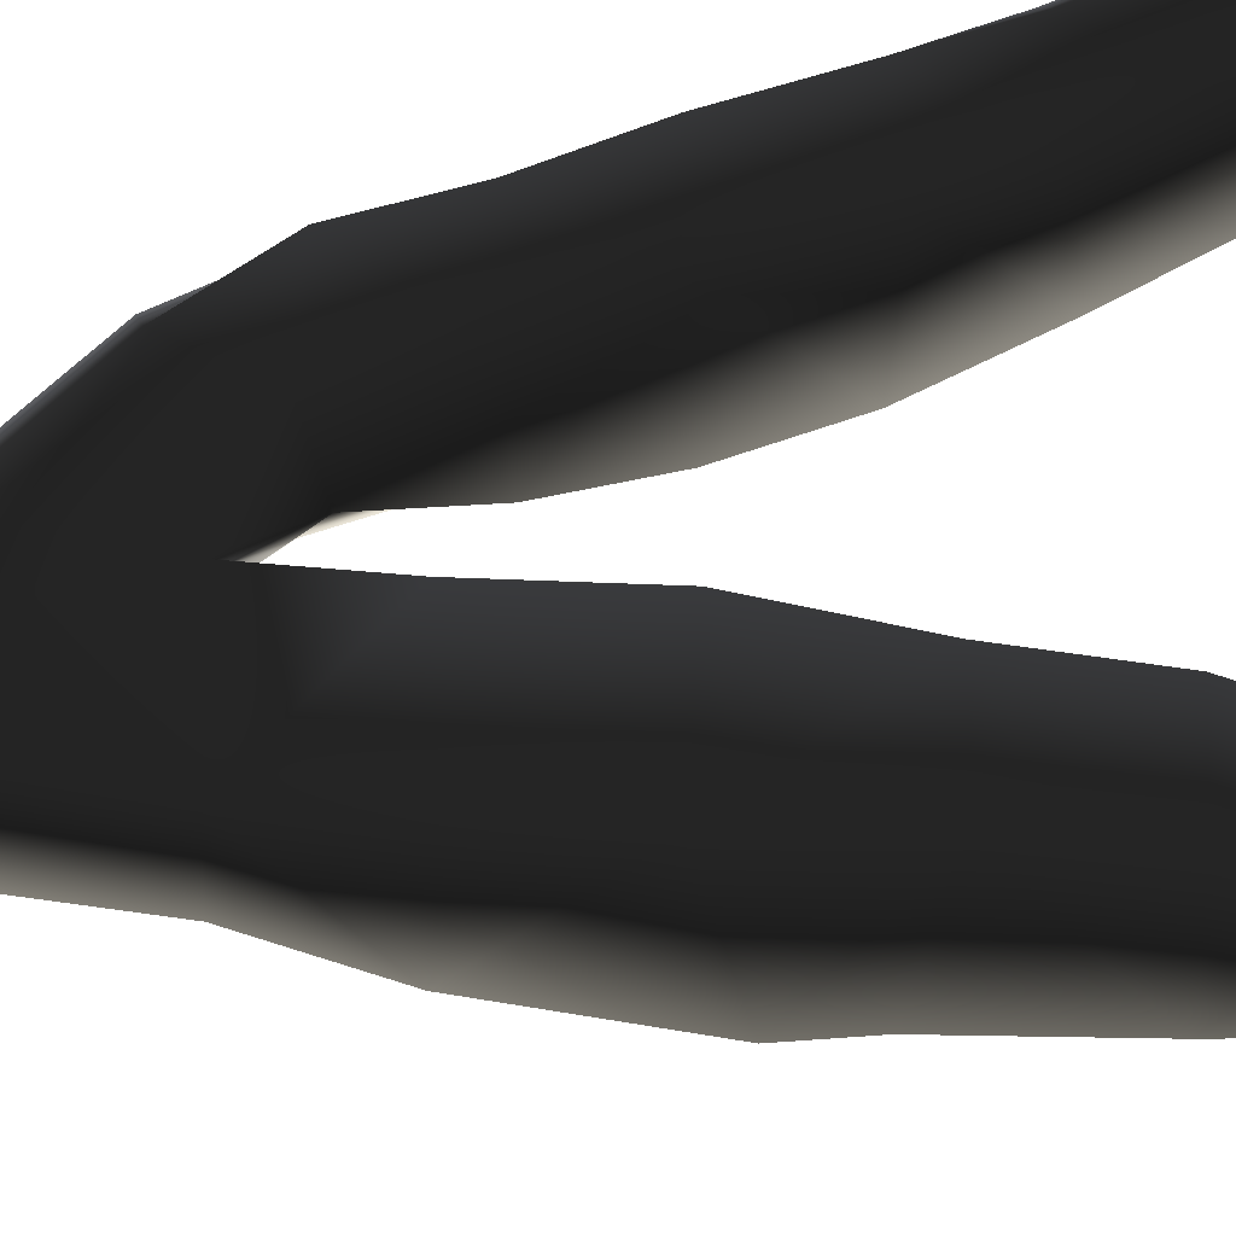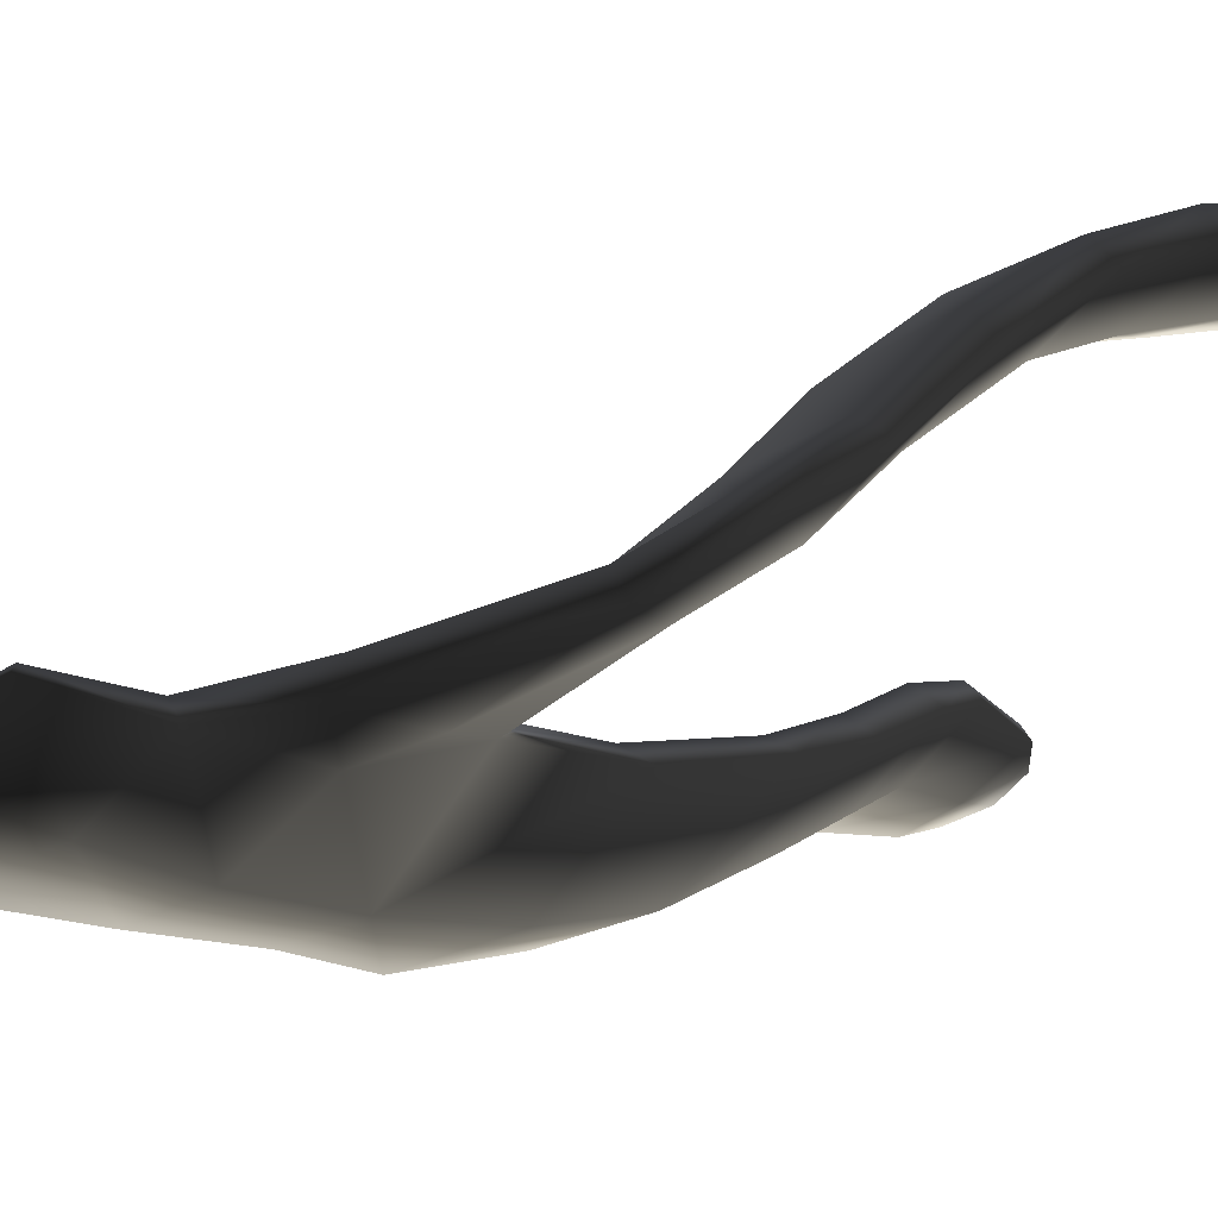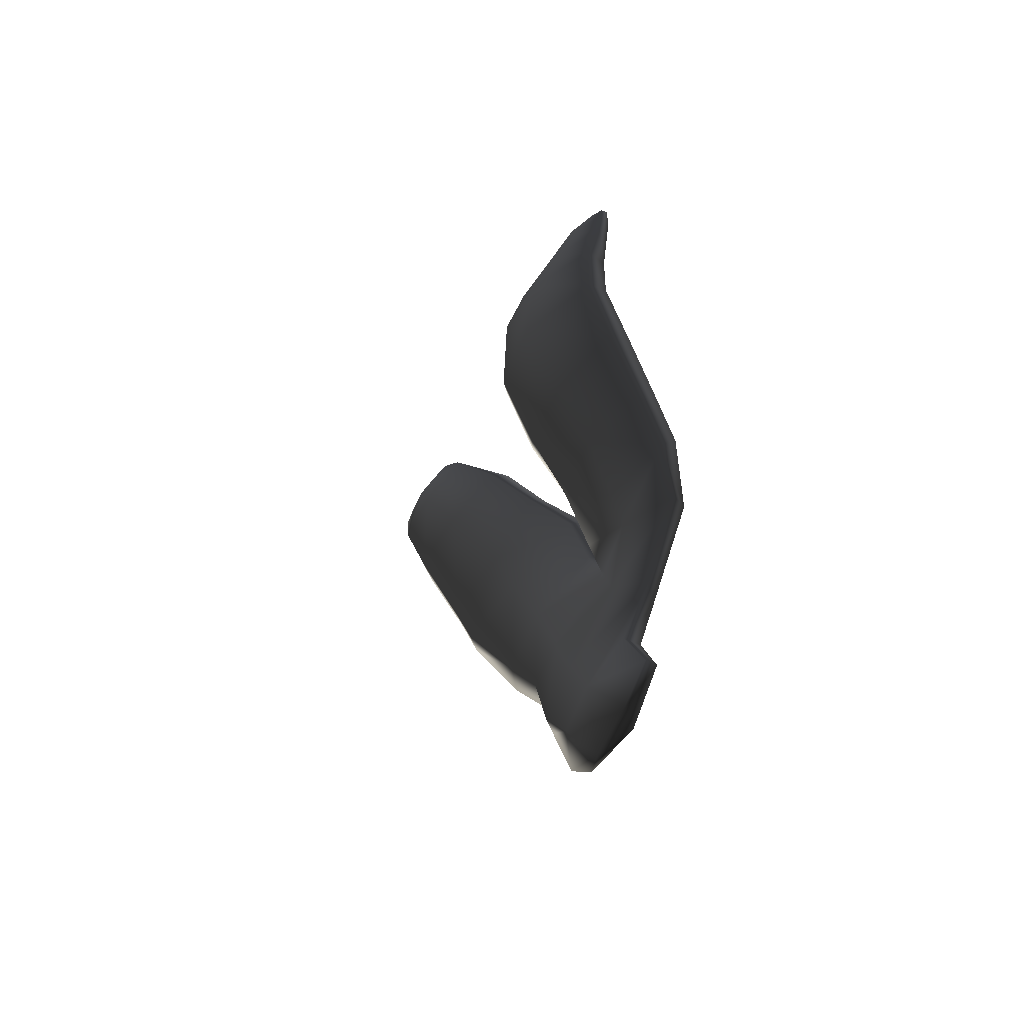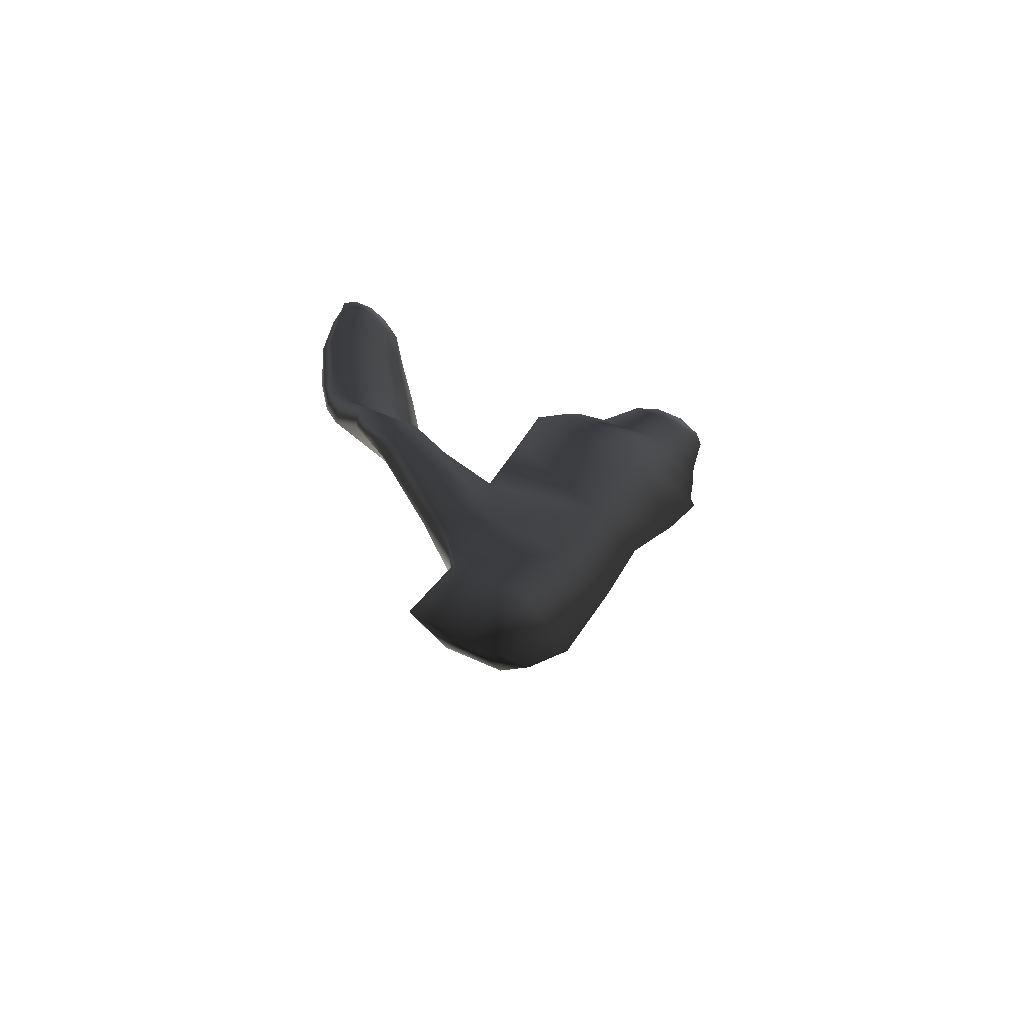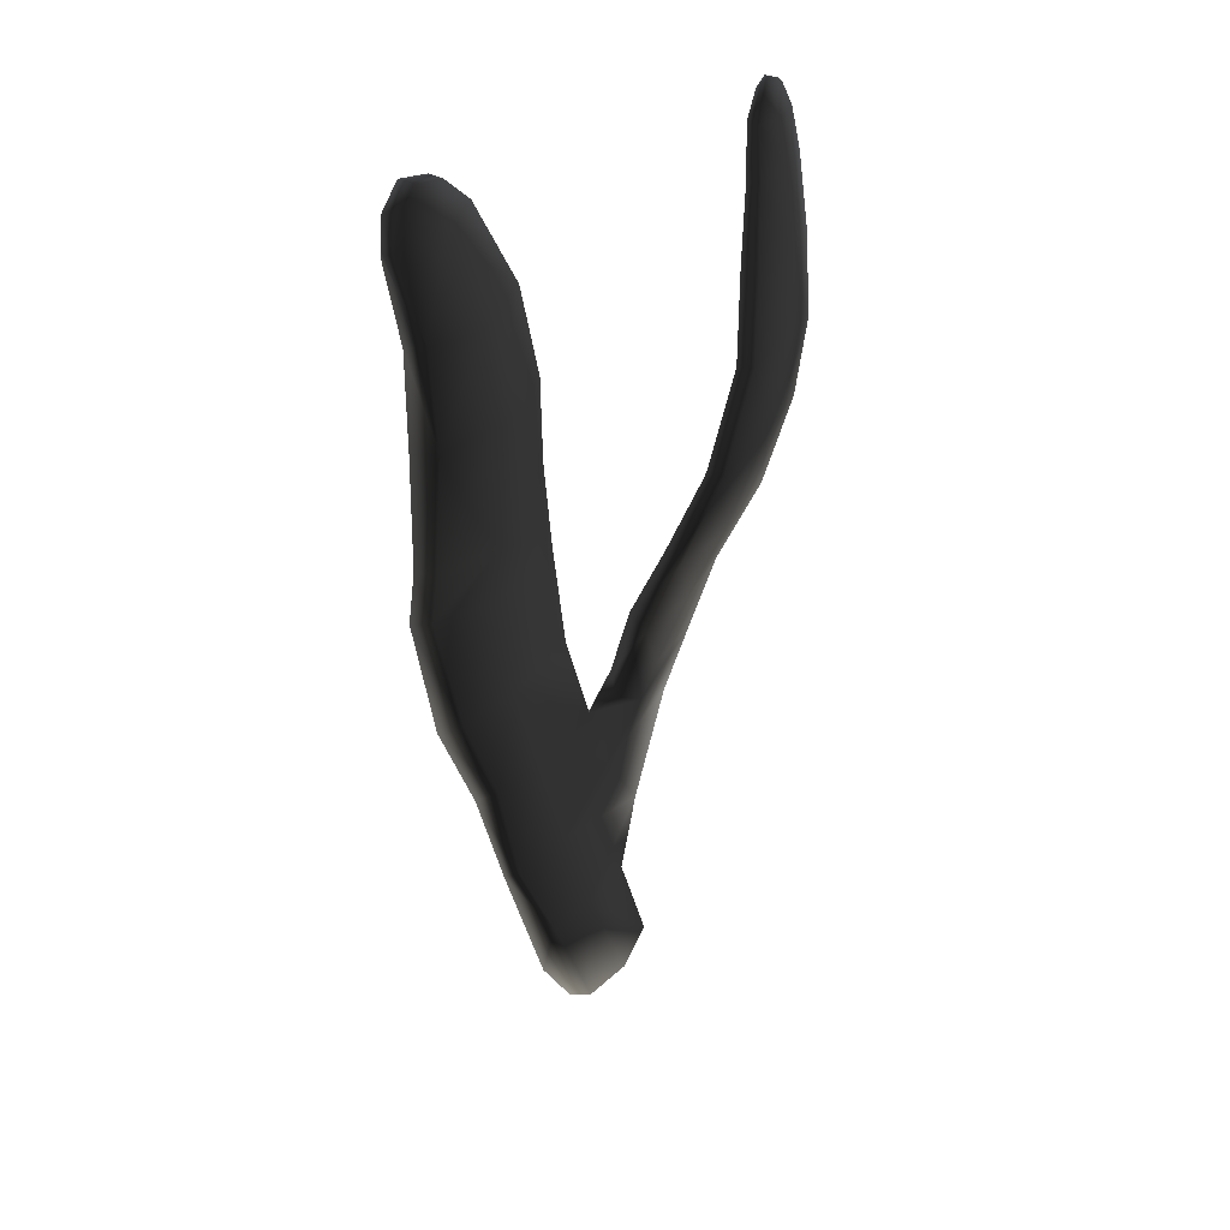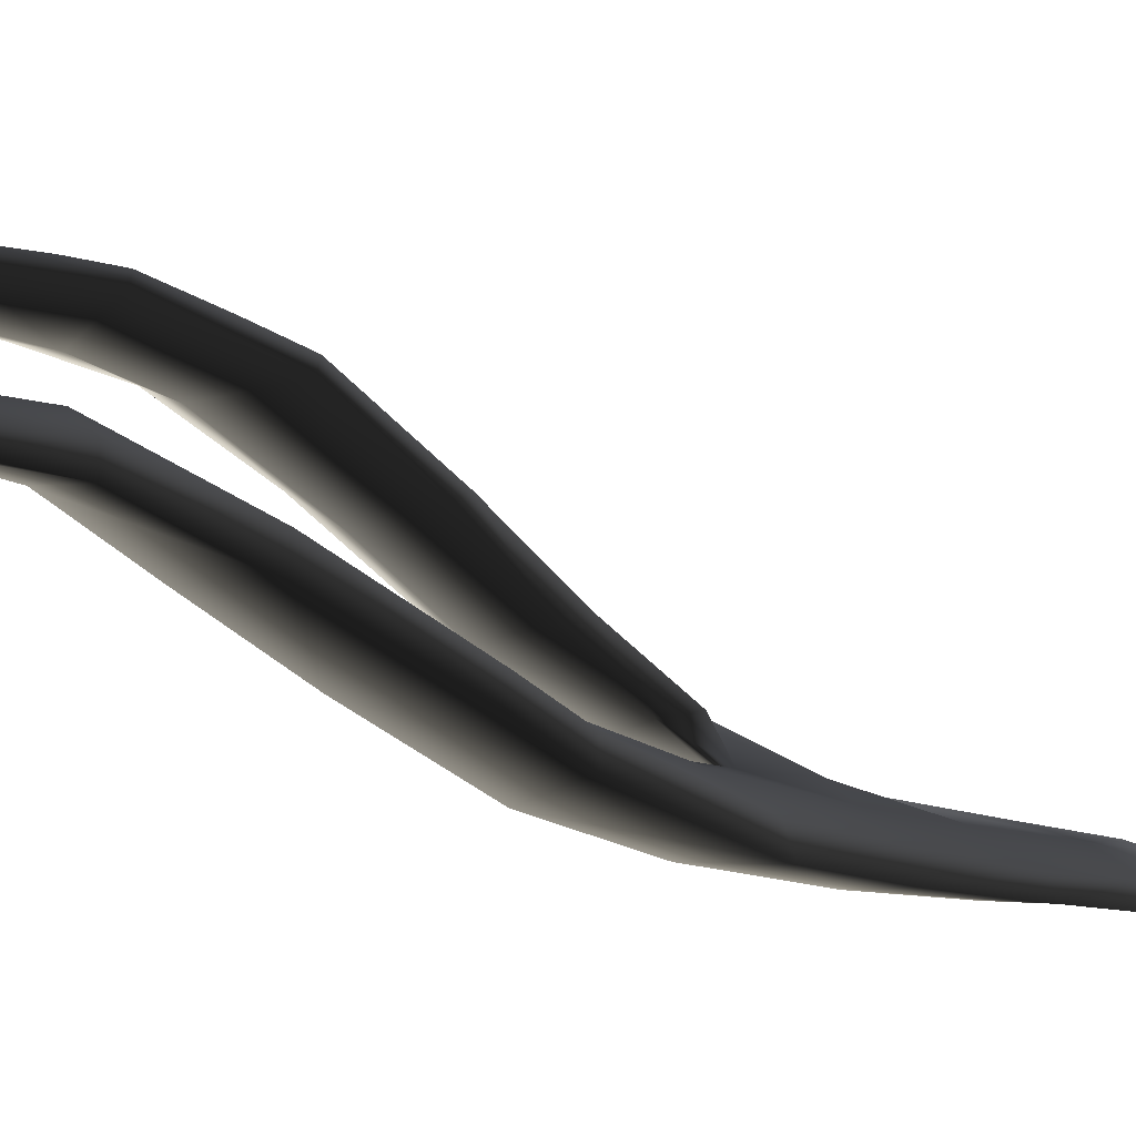
<metadata>
{"format":"obj","ext":"obj","renderer":"f3d","projection":"perspective","resolution":1024,"background":"white","views":[{"elev":-46.7,"azim":105.4,"up":"+Z"},{"elev":7.8,"azim":47.6,"up":"+Z"},{"elev":-62.7,"azim":16.9,"up":"+Y"},{"elev":-63.8,"azim":115.7,"up":"+Y"},{"elev":24.6,"azim":-90.7,"up":"+Y"},{"elev":-34.2,"azim":-118.1,"up":"+Z"}]}
</metadata>
<code>
g default
v 85.24 -0.9567 -59.23
v 85.47 -0.7652 -58.97
v 85.35 -0.1458 -59.18
v 85.08 -0.3076 -59.5
v 84.75 -0.6201 -59.65
v 84.92 -0.9334 -59.47
v 84.92 0.2938 -59.73
v 84.58 0.2112 -59.89
v 85.25 0.4704 -59.38
v 85.25 1.024 -59.36
v 84.8 0.9281 -59.91
v 84.46 0.8429 -60.05
v 84.68 1.645 -60.07
v 84.22 1.455 -60.26
v 85.14 1.728 -59.53
v 84.97 2.487 -59.6
v 84.53 2.312 -60.13
v 83.86 2.357 -60.37
v 84.25 3.089 -60.1
v 83.75 2.733 -60.32
v 84.63 3.182 -59.67
v 84.33 3.824 -59.68
v 83.95 3.735 -60.08
v 83.47 3.563 -60.3
v 83.67 4.284 -60.09
v 83.29 4.213 -60.29
v 83.94 4.42 -59.76
v 83.7 4.937 -60
v 83.49 4.794 -60.23
v 83.24 4.725 -60.39
v 83.37 5.096 -60.29
v 83.25 4.947 -60.37
v 83.55 5.08 -60.15
v 84.75 -0.3008 -59.56
v 85 -0.9821 -59.32
v 84.56 0.2408 -59.78
v 84.46 0.9019 -59.91
v 84.23 1.495 -60.1
v 83.85 2.362 -60.23
v 83.74 2.71 -60.19
v 83.45 3.558 -60.13
v 83.27 4.228 -60.17
v 83.19 4.75 -60.3
v 83.24 4.946 -60.28
v 83.37 5.07 -60.19
v 83.52 5.063 -60.07
v 83.66 4.917 -59.94
v 83.86 4.395 -59.7
v 84.21 3.749 -59.6
v 84.54 3.103 -59.59
v 84.86 2.442 -59.55
v 85 1.701 -59.48
v 85.12 1.13 -59.33
v 84.69 0.9178 -59.64
v 84.53 1.592 -59.78
v 84.32 2.299 -59.87
v 84.18 2.73 -59.83
v 83.82 3.592 -59.81
v 83.53 4.234 -59.88
v 83.41 4.784 -60.06
v 85.46 0.2441 -59.16
v 85.36 0.7472 -59.3
v 85.54 1.407 -59.04
v 85.79 1.033 -58.93
v 85.17 1.422 -59.19
v 85.84 1.542 -58.68
v 85.77 2.087 -58.56
v 85.48 1.986 -58.87
v 84.96 1.925 -59.07
v 85.35 2.531 -58.65
v 84.77 2.43 -58.85
v 85.67 2.633 -58.31
v 85.58 3.249 -58.12
v 85.22 3.22 -58.43
v 84.65 2.988 -58.61
v 85.21 3.665 -58.37
v 84.7 3.639 -58.44
v 85.59 3.743 -58.09
v 85.65 4.212 -58.06
v 85.31 4.176 -58.32
v 84.87 4.169 -58.42
v 85.38 4.61 -58.32
v 85.06 4.662 -58.39
v 85.67 4.71 -58.11
v 85.67 5.012 -58.11
v 85.43 4.91 -58.31
v 85.2 4.993 -58.38
v 85.46 5.207 -58.27
v 85.31 5.163 -58.33
v 85.58 5.17 -58.18
v 85.63 4.996 -58.08
v 85.54 5.159 -58.16
v 85.64 4.715 -58.02
v 85.61 4.211 -57.96
v 85.5 3.694 -57.95
v 85.47 3.196 -58.02
v 85.55 2.575 -58.21
v 85.66 2.005 -58.48
v 85.74 1.471 -58.65
v 85.75 0.9854 -58.82
v 85.48 0.3048 -59.01
v 85.26 -0.1235 -59.11
v 85.41 -0.6993 -58.95
v 85.23 -0.9088 -59.09
v 84.96 -0.2102 -59.34
v 84.82 0.3578 -59.51
v 85.2 0.7149 -59.21
v 85.36 1.107 -58.98
v 85.32 1.395 -58.89
v 85.23 1.907 -58.69
v 85.07 2.424 -58.47
v 84.92 3.159 -58.23
v 85.02 3.784 -58.13
v 85.19 4.21 -58.1
v 85.3 4.694 -58.14
v 85.34 4.969 -58.18
v 85.39 5.205 -58.25
v 85.29 5.133 -58.28
v 85.17 4.966 -58.32
v 85.07 4.65 -58.3
v 84.88 4.141 -58.31
v 84.73 3.622 -58.33
v 84.65 2.965 -58.5
v 84.8 2.324 -58.75
v 84.97 1.773 -58.96
v 85.07 1.275 -59.16
g seaweed6 group3 kelp foliage4
f 1 2 4
f 4 2 3
f 1 4 6
f 6 4 5
f 7 8 4
f 4 8 5
f 4 3 7
f 7 3 9
f 7 9 11
f 11 9 10
f 7 11 8
f 8 11 12
f 13 14 11
f 11 14 12
f 10 15 11
f 11 15 13
f 15 16 13
f 13 16 17
f 13 17 14
f 14 17 18
f 17 19 18
f 18 19 20
f 16 21 17
f 17 21 19
f 21 22 19
f 19 22 23
f 23 24 19
f 19 24 20
f 23 25 24
f 24 25 26
f 22 27 23
f 23 27 25
f 27 28 25
f 25 28 29
f 25 29 26
f 26 29 30
f 31 32 29
f 29 32 30
f 28 33 29
f 29 33 31
f 34 35 5
f 5 35 6
f 5 8 34
f 34 8 36
f 8 12 36
f 36 12 37
f 12 14 37
f 37 14 38
f 14 18 38
f 38 18 39
f 18 20 39
f 39 20 40
f 24 41 20
f 20 41 40
f 24 26 41
f 41 26 42
f 26 30 42
f 42 30 43
f 30 32 43
f 43 32 44
f 32 31 44
f 44 31 45
f 31 33 45
f 45 33 46
f 33 28 46
f 46 28 47
f 28 27 47
f 47 27 48
f 27 22 48
f 48 22 49
f 22 21 49
f 49 21 50
f 21 16 50
f 50 16 51
f 16 15 51
f 51 15 52
f 10 53 15
f 15 53 52
f 52 53 55
f 55 53 54
f 54 37 55
f 55 37 38
f 39 56 38
f 38 56 55
f 56 51 55
f 55 51 52
f 40 57 39
f 39 57 56
f 56 57 51
f 51 57 50
f 41 58 40
f 40 58 57
f 57 58 50
f 50 58 49
f 49 58 48
f 48 58 59
f 58 41 59
f 59 41 42
f 43 60 42
f 42 60 59
f 59 60 48
f 48 60 47
f 47 60 46
f 46 60 45
f 43 44 60
f 60 44 45
f 3 61 9
f 9 61 62
f 61 64 62
f 9 62 10
f 62 63 10
f 10 63 65
f 62 64 63
f 63 64 66
f 63 66 68
f 68 66 67
f 63 68 65
f 65 68 69
f 68 70 69
f 69 70 71
f 68 67 70
f 70 67 72
f 70 72 74
f 74 72 73
f 74 75 70
f 70 75 71
f 76 77 74
f 74 77 75
f 74 73 76
f 76 73 78
f 76 78 80
f 80 78 79
f 80 81 76
f 76 81 77
f 82 83 80
f 80 83 81
f 80 79 82
f 82 79 84
f 82 84 86
f 86 84 85
f 82 86 83
f 83 86 87
f 88 89 86
f 86 89 87
f 85 90 86
f 86 90 88
f 91 92 85
f 85 92 90
f 85 84 91
f 91 84 93
f 84 79 93
f 93 79 94
f 79 78 94
f 94 78 95
f 78 73 95
f 95 73 96
f 73 72 96
f 96 72 97
f 72 67 97
f 97 67 98
f 67 66 98
f 98 66 99
f 66 64 99
f 99 64 100
f 61 101 64
f 64 101 100
f 3 102 61
f 61 102 101
f 2 103 3
f 3 103 102
f 102 103 105
f 105 103 104
f 104 35 105
f 105 35 34
f 36 106 34
f 34 106 105
f 37 54 36
f 36 54 106
f 102 105 101
f 101 105 106
f 101 106 107
f 107 106 54
f 54 53 107
f 101 107 100
f 100 107 108
f 100 108 99
f 99 108 109
f 109 110 99
f 99 110 98
f 110 111 98
f 98 111 97
f 111 112 97
f 97 112 96
f 112 113 96
f 96 113 95
f 113 114 95
f 95 114 94
f 114 115 94
f 94 115 93
f 115 116 93
f 93 116 91
f 91 116 92
f 92 116 117
f 117 88 92
f 92 88 90
f 88 117 89
f 89 117 118
f 89 118 87
f 87 118 119
f 87 119 83
f 83 119 120
f 83 120 81
f 81 120 121
f 81 121 77
f 77 121 122
f 77 122 75
f 75 122 123
f 75 123 71
f 71 123 124
f 71 124 69
f 69 124 125
f 69 125 65
f 65 125 126
f 126 53 65
f 65 53 10
f 107 53 108
f 108 53 126
f 108 126 109
f 126 125 109
f 109 125 110
f 125 124 110
f 110 124 111
f 124 123 111
f 111 123 112
f 123 122 112
f 112 122 113
f 122 121 113
f 113 121 114
f 121 120 114
f 114 120 115
f 120 119 115
f 115 119 116
f 119 118 116
f 116 118 117
f 6 35 1
f 1 35 104
f 103 2 104
f 104 2 1

</code>
